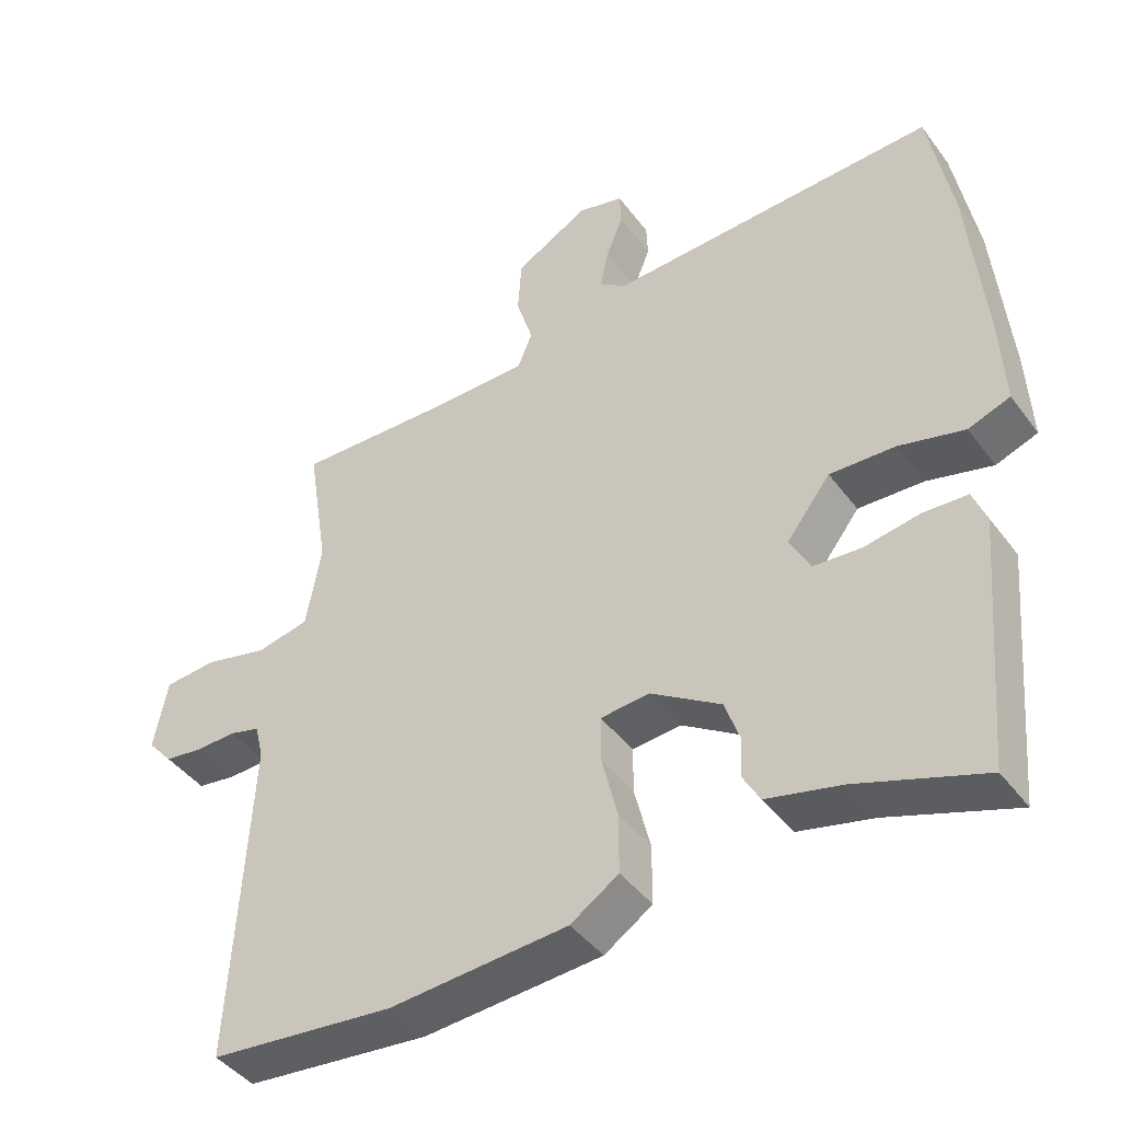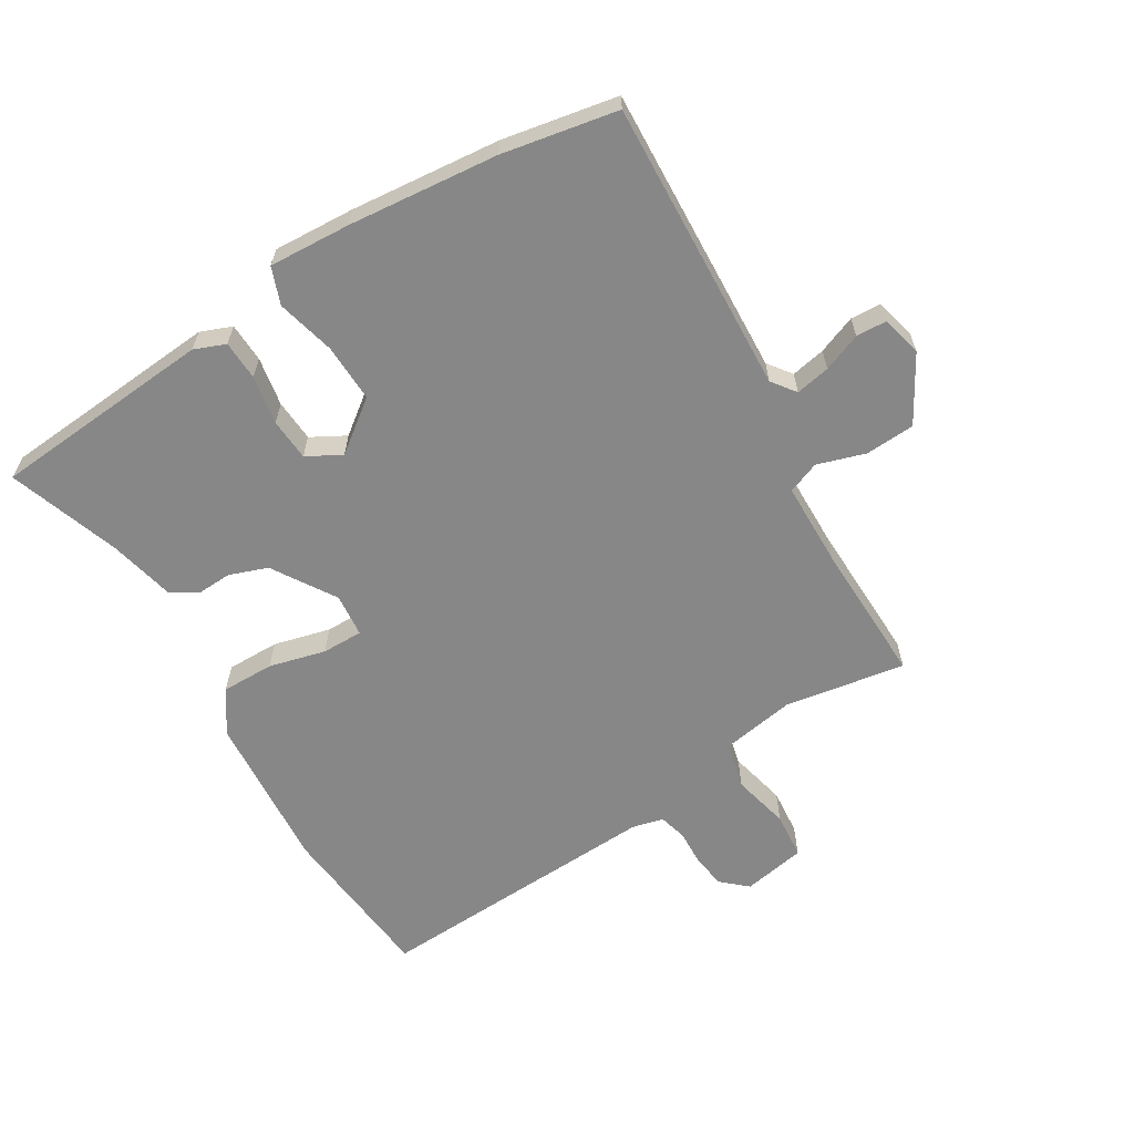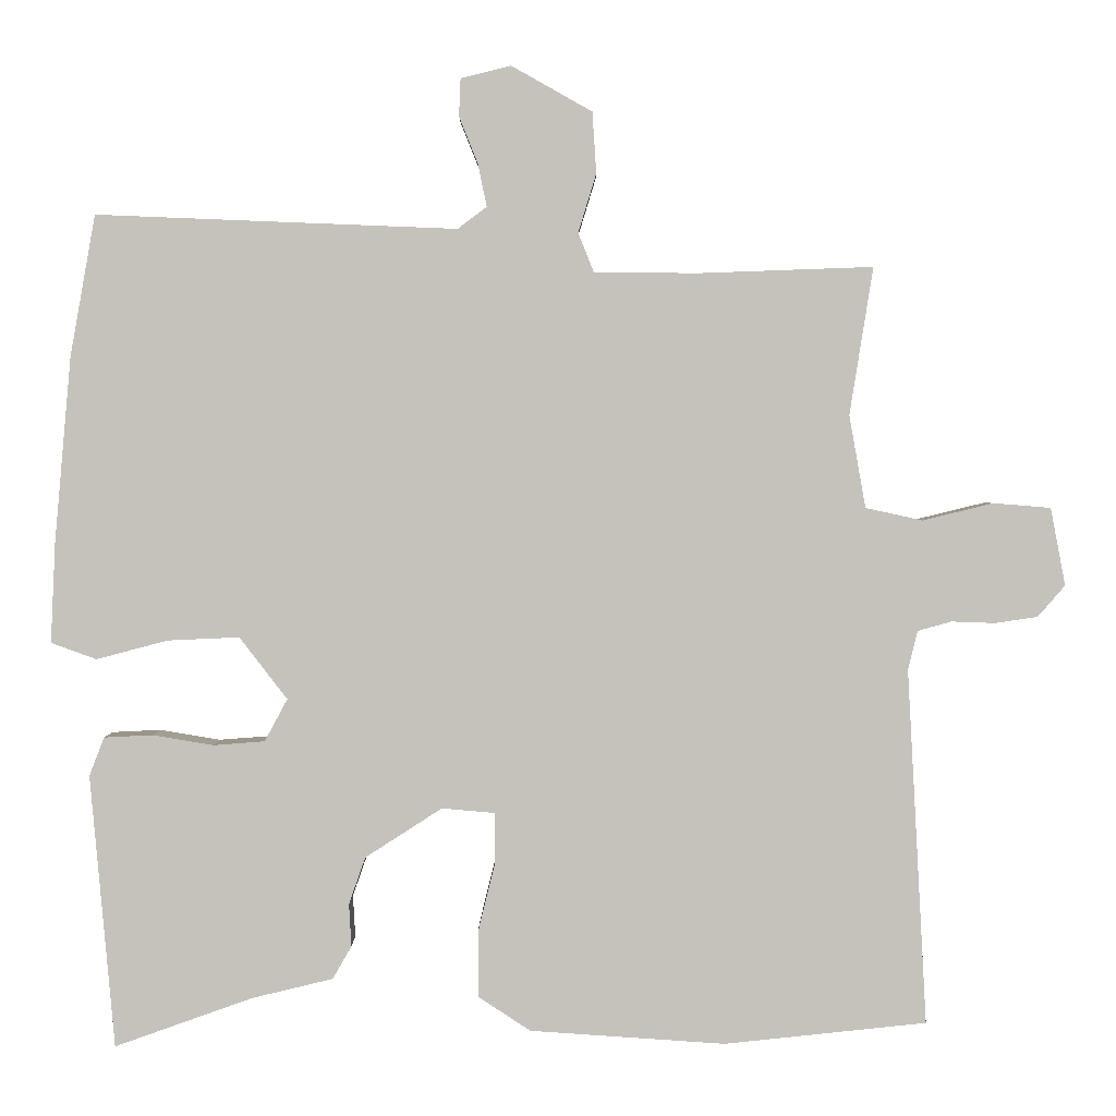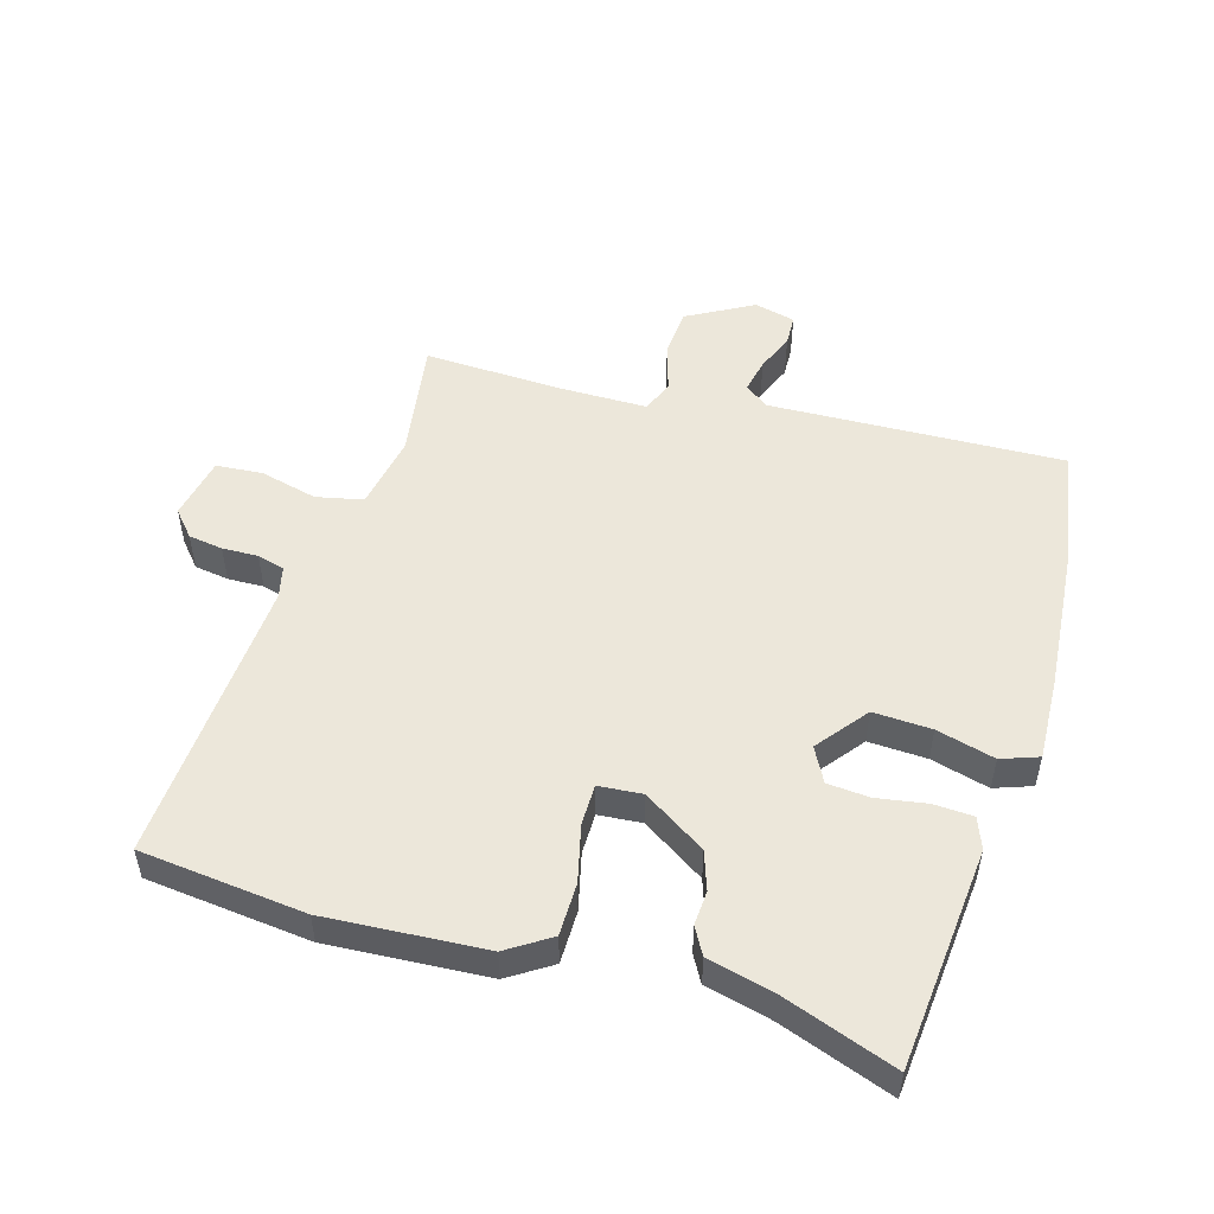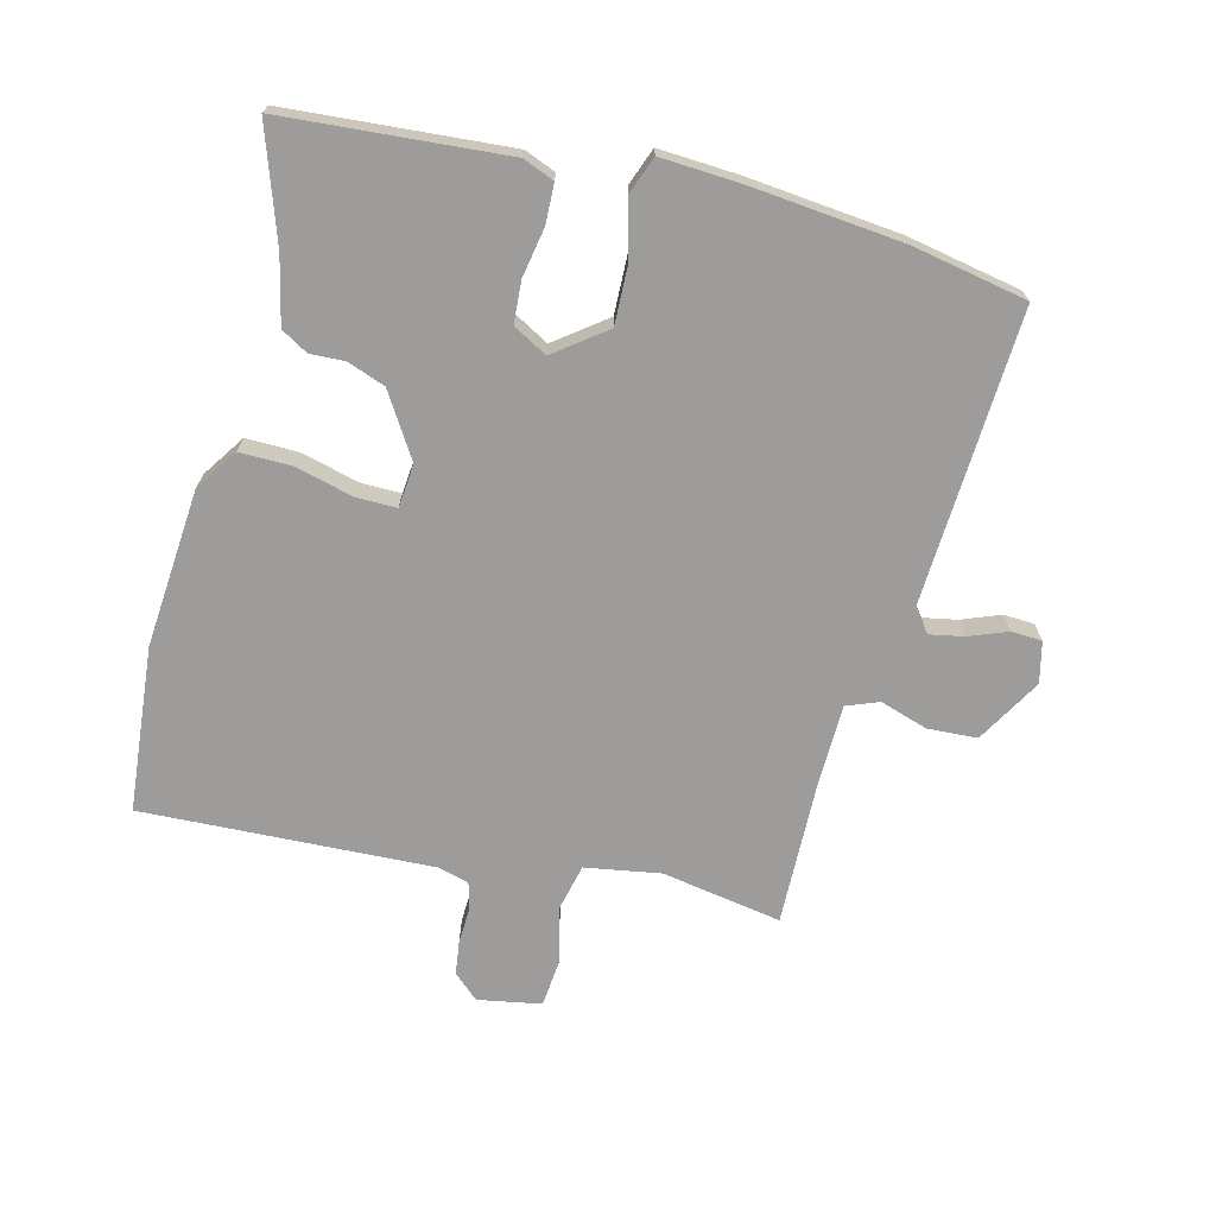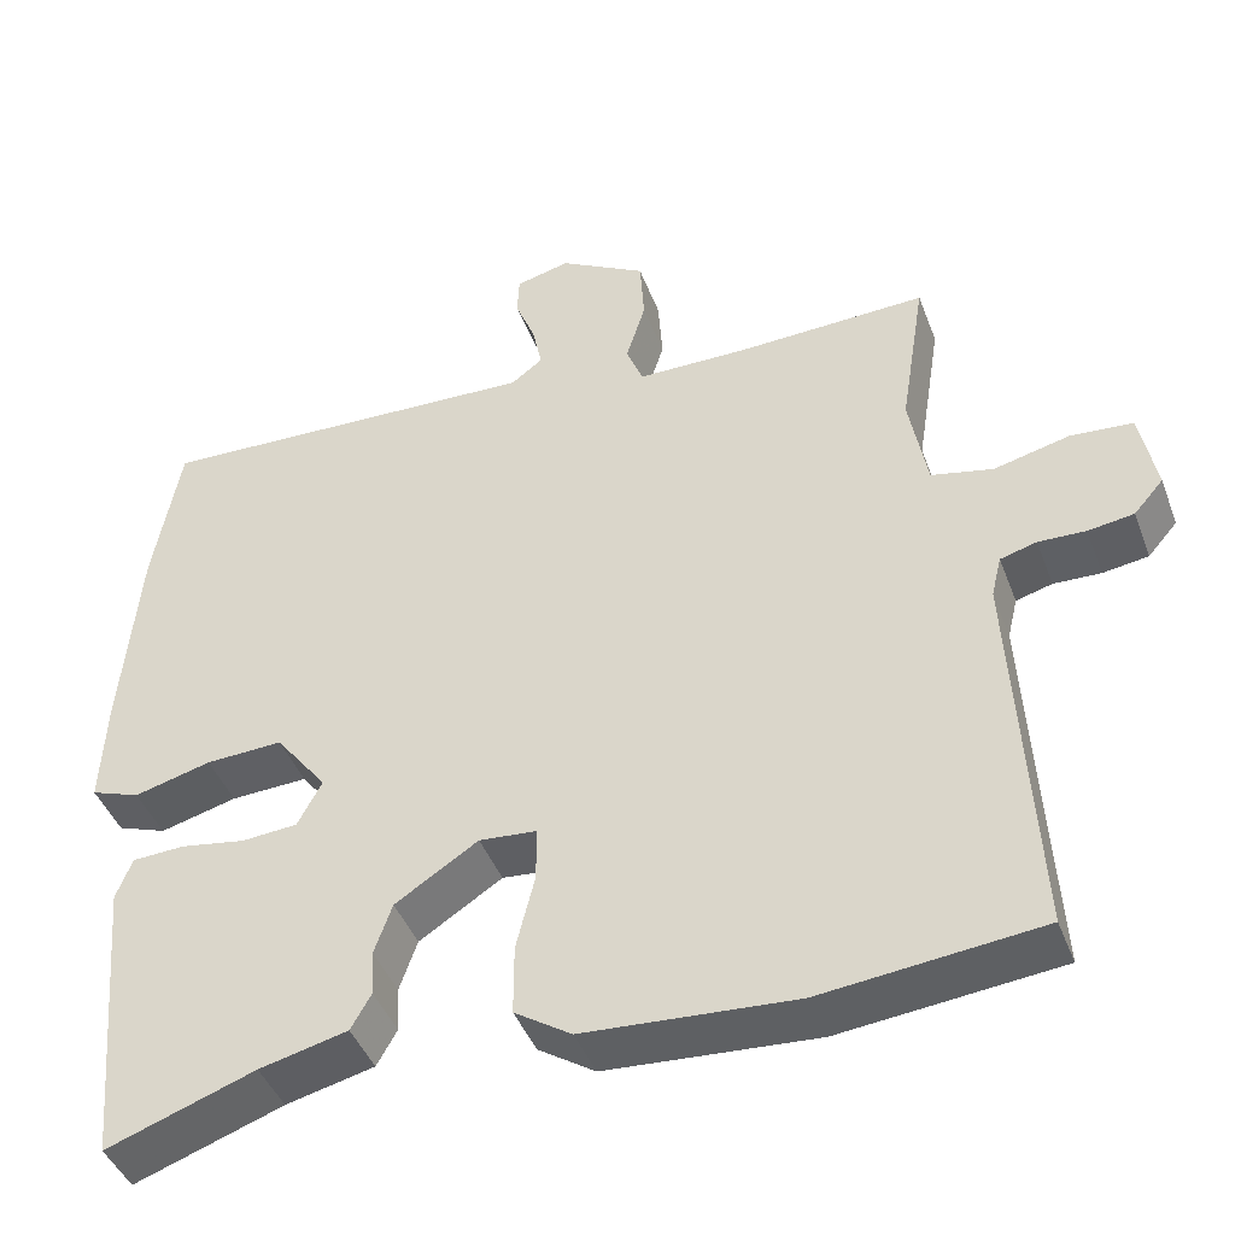
<metadata>
{"format":"obj","ext":"obj","renderer":"f3d","projection":"perspective","resolution":1024,"background":"white","views":[{"elev":-43.3,"azim":-146.2,"up":"+Z"},{"elev":-62.6,"azim":-59.3,"up":"+Y"},{"elev":1.9,"azim":-0.1,"up":"+Z"},{"elev":51.4,"azim":-163.4,"up":"+Y"},{"elev":-70.1,"azim":-104.9,"up":"+Y"},{"elev":-43.5,"azim":20.0,"up":"+Z"}]}
</metadata>
<code>
v 0.495 0.07 0.473
v 0.465 0.07 0.285
v 0.486 0.07 0.167
v 0.559 0.07 0.151
v 0.649 0.07 0.173
v 0.722 0.07 0.167
v 0.741 0.07 0.068
v 0.706 0.07 0.028
v 0.652 0.07 0.02
v 0.596 0.07 0.022
v 0.553 0.07 0.01
v 0.541 0.07 -0.039
v 0.566 0.07 -0.493
v 0.308 0.07 -0.52
v 0.059 0.07 -0.503
v -0.008 0.07 -0.459
v -0.008 0.07 -0.376
v 0.014 0.07 -0.287
v 0.014 0.07 -0.223
v -0.054 0.07 -0.217
v -0.152 0.07 -0.28
v -0.173 0.07 -0.34
v -0.17 0.07 -0.394
v -0.194 0.07 -0.436
v -0.298 0.07 -0.461
v -0.473 0.07 -0.523
v -0.504 0.07 -0.175
v -0.485 0.07 -0.126
v -0.423 0.07 -0.123
v -0.346 0.07 -0.136
v -0.28 0.07 -0.131
v -0.251 0.07 -0.077
v -0.312 0.07 0.002
v -0.403 0.07 -0.002
v -0.494 0.07 -0.026
v -0.552 0.07 -0.005
v -0.546 0.07 0.123
v -0.525 0.07 0.359
v -0.493 0.07 0.539
v -0.033 0.07 0.521
v 0.004 0.07 0.549
v -0.007 0.07 0.603
v -0.031 0.07 0.663
v -0.029 0.07 0.711
v 0.035 0.07 0.727
v 0.138 0.07 0.669
v 0.143 0.07 0.591
v 0.12 0.07 0.516
v 0.14 0.07 0.466
v 0.273 0.07 0.465
v 0.495 0 0.473
v 0.465 0 0.285
v 0.486 0 0.167
v 0.559 0 0.151
v 0.649 0 0.173
v 0.722 0 0.167
v 0.741 0 0.068
v 0.706 0 0.028
v 0.652 0 0.02
v 0.596 0 0.022
v 0.553 0 0.01
v 0.541 0 -0.039
v 0.566 0 -0.493
v 0.308 0 -0.52
v 0.059 0 -0.503
v -0.008 0 -0.459
v -0.008 0 -0.376
v 0.014 0 -0.287
v 0.014 0 -0.223
v -0.054 0 -0.217
v -0.152 0 -0.28
v -0.173 0 -0.34
v -0.17 0 -0.394
v -0.194 0 -0.436
v -0.298 0 -0.461
v -0.473 0 -0.523
v -0.504 0 -0.175
v -0.485 0 -0.126
v -0.423 0 -0.123
v -0.346 0 -0.136
v -0.28 0 -0.131
v -0.251 0 -0.077
v -0.312 0 0.002
v -0.403 0 -0.002
v -0.494 0 -0.026
v -0.552 0 -0.005
v -0.546 0 0.123
v -0.525 0 0.359
v -0.493 0 0.539
v -0.033 0 0.521
v 0.004 0 0.549
v -0.007 0 0.603
v -0.031 0 0.663
v -0.029 0 0.711
v 0.035 0 0.727
v 0.138 0 0.669
v 0.143 0 0.591
v 0.12 0 0.516
v 0.14 0 0.466
v 0.273 0 0.465
f 45 46 47 48
f 45 48 49
f 42 43 44 45
f 41 42 45 49
f 40 41 49
f 39 40 49
f 38 39 49
f 37 38 49 50
f 34 35 36 37
f 33 34 37 50
f 27 28 29 30
f 25 26 27 30
f 25 30 31
f 22 23 24 25
f 21 22 25 31
f 20 21 31 32
f 15 16 17 18
f 15 18 19
f 12 13 14 15
f 11 12 15 19
f 7 8 9 10
f 7 10 11
f 4 5 6 7
f 3 4 7 11
f 33 50 1 2
f 32 33 2 3
f 19 20 32
f 3 11 19 32
f 98 97 96 95
f 99 98 95
f 95 94 93 92
f 99 95 92 91
f 99 91 90
f 99 90 89
f 99 89 88
f 100 99 88 87
f 87 86 85 84
f 100 87 84 83
f 80 79 78 77
f 80 77 76 75
f 81 80 75
f 75 74 73 72
f 81 75 72 71
f 82 81 71 70
f 68 67 66 65
f 69 68 65
f 65 64 63 62
f 69 65 62 61
f 60 59 58 57
f 61 60 57
f 57 56 55 54
f 61 57 54 53
f 52 51 100 83
f 53 52 83 82
f 82 70 69
f 82 69 61 53
f 1 51 52 2
f 2 52 53 3
f 3 53 54 4
f 4 54 55 5
f 5 55 56 6
f 6 56 57 7
f 7 57 58 8
f 8 58 59 9
f 9 59 60 10
f 10 60 61 11
f 11 61 62 12
f 12 62 63 13
f 13 63 64 14
f 14 64 65 15
f 15 65 66 16
f 16 66 67 17
f 17 67 68 18
f 18 68 69 19
f 19 69 70 20
f 20 70 71 21
f 21 71 72 22
f 22 72 73 23
f 23 73 74 24
f 24 74 75 25
f 25 75 76 26
f 26 76 77 27
f 27 77 78 28
f 28 78 79 29
f 29 79 80 30
f 30 80 81 31
f 31 81 82 32
f 32 82 83 33
f 33 83 84 34
f 34 84 85 35
f 35 85 86 36
f 36 86 87 37
f 37 87 88 38
f 38 88 89 39
f 39 89 90 40
f 40 90 91 41
f 41 91 92 42
f 42 92 93 43
f 43 93 94 44
f 44 94 95 45
f 45 95 96 46
f 46 96 97 47
f 47 97 98 48
f 48 98 99 49
f 49 99 100 50
f 50 100 51 1

</code>
